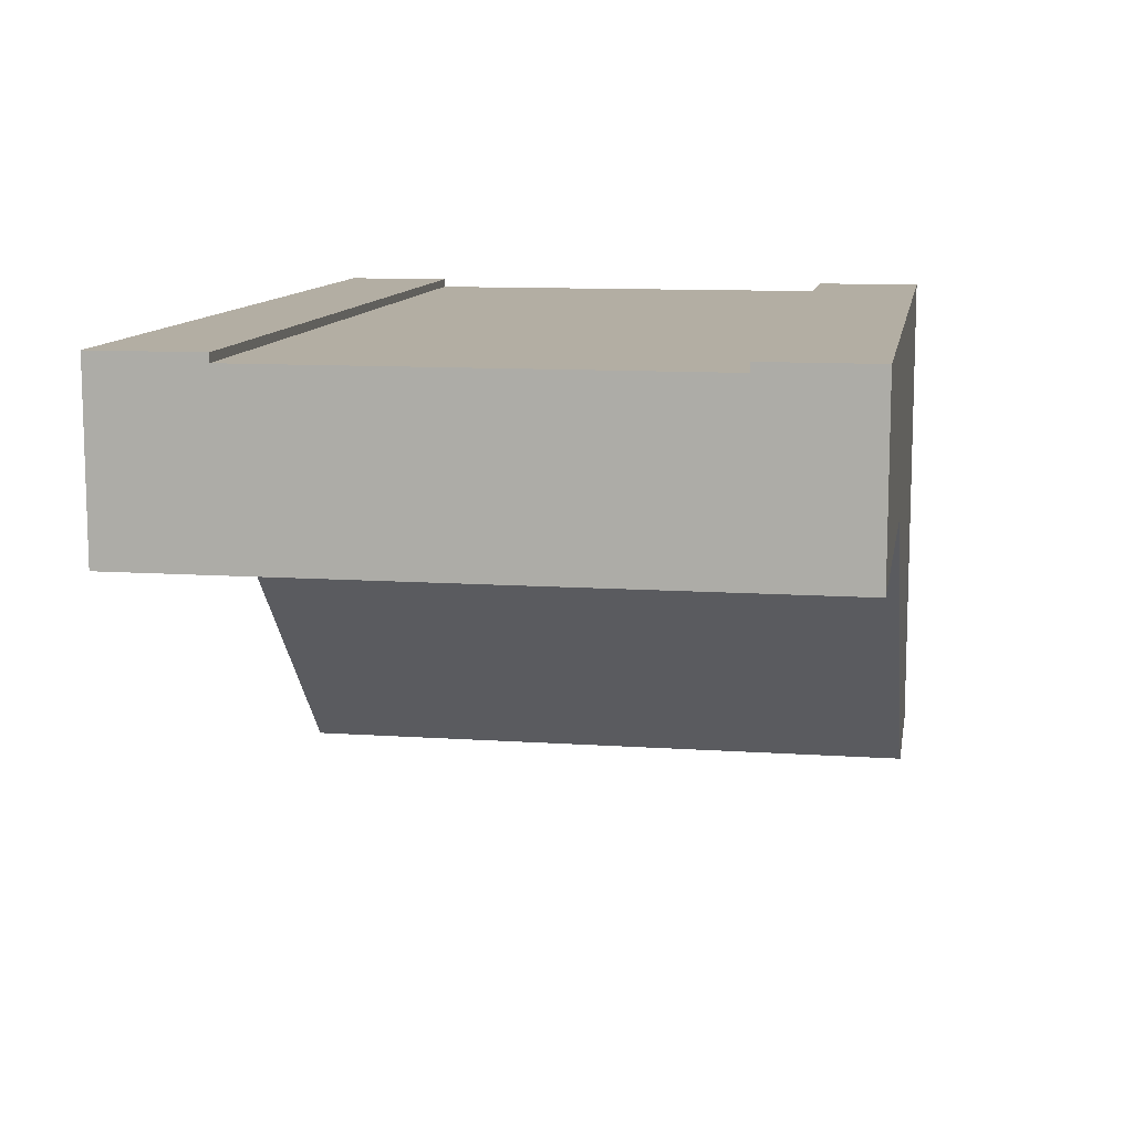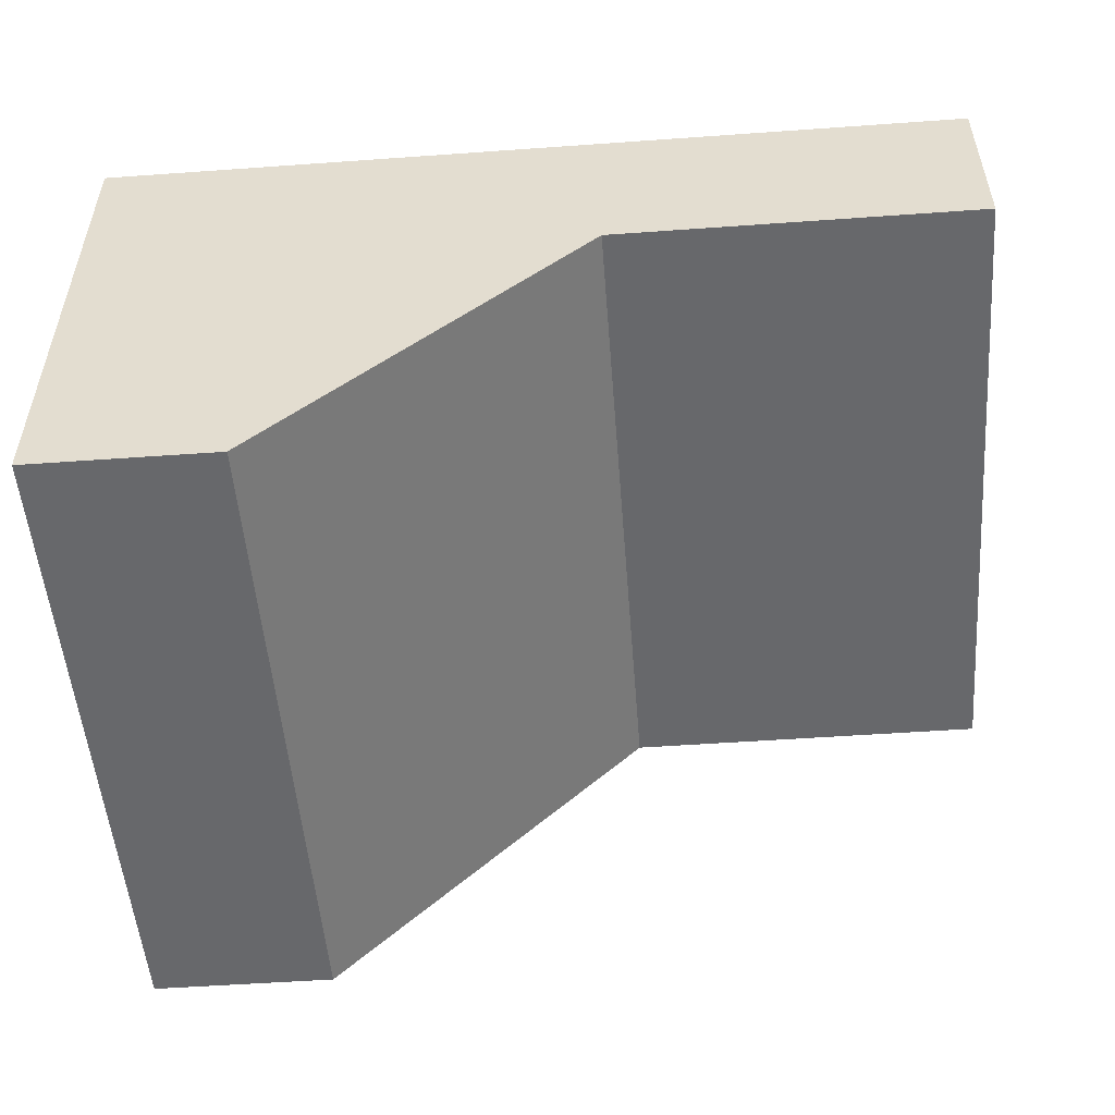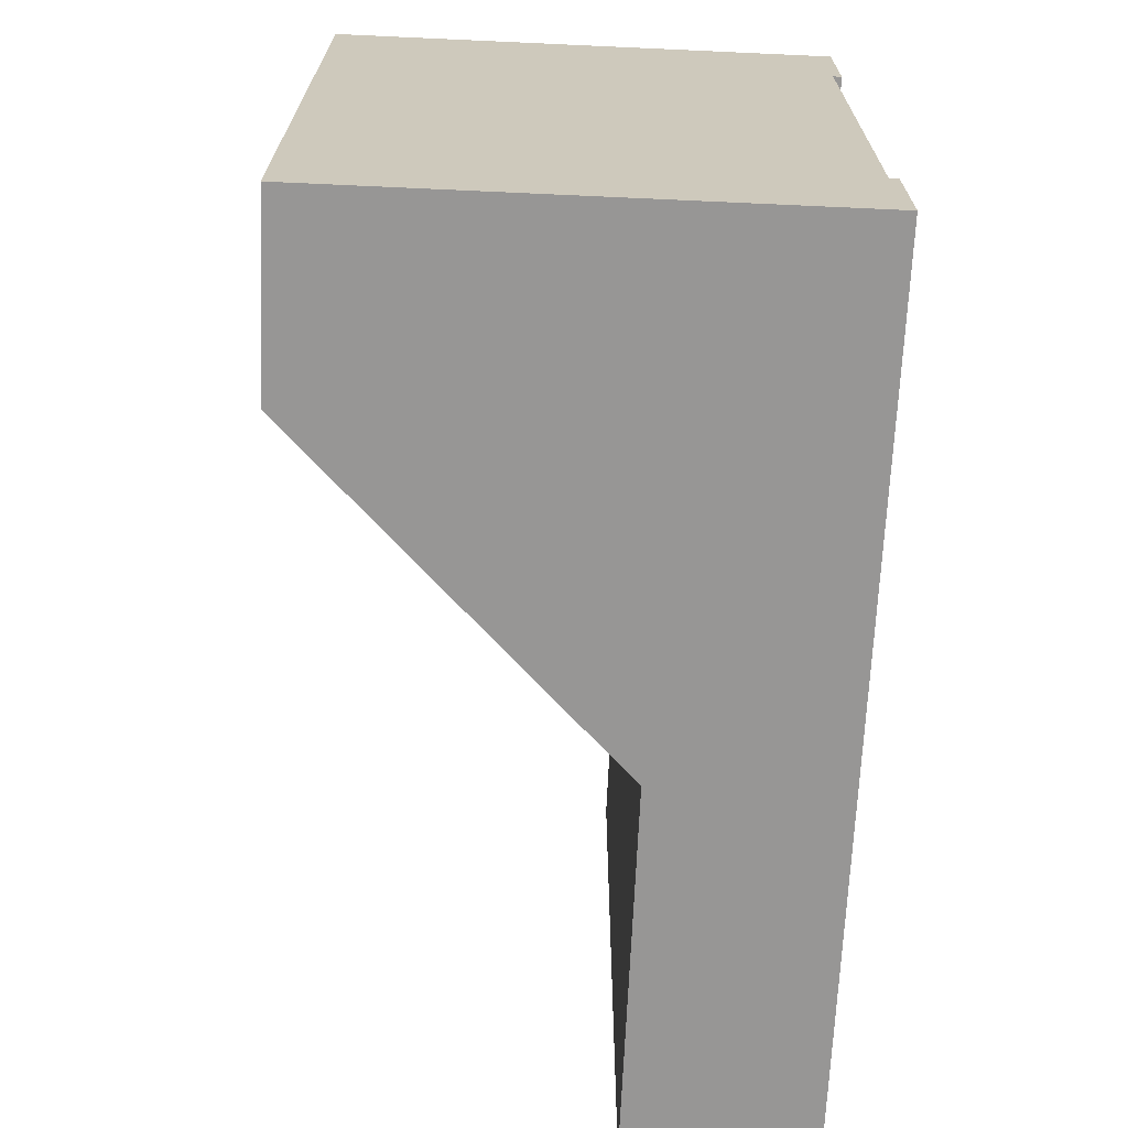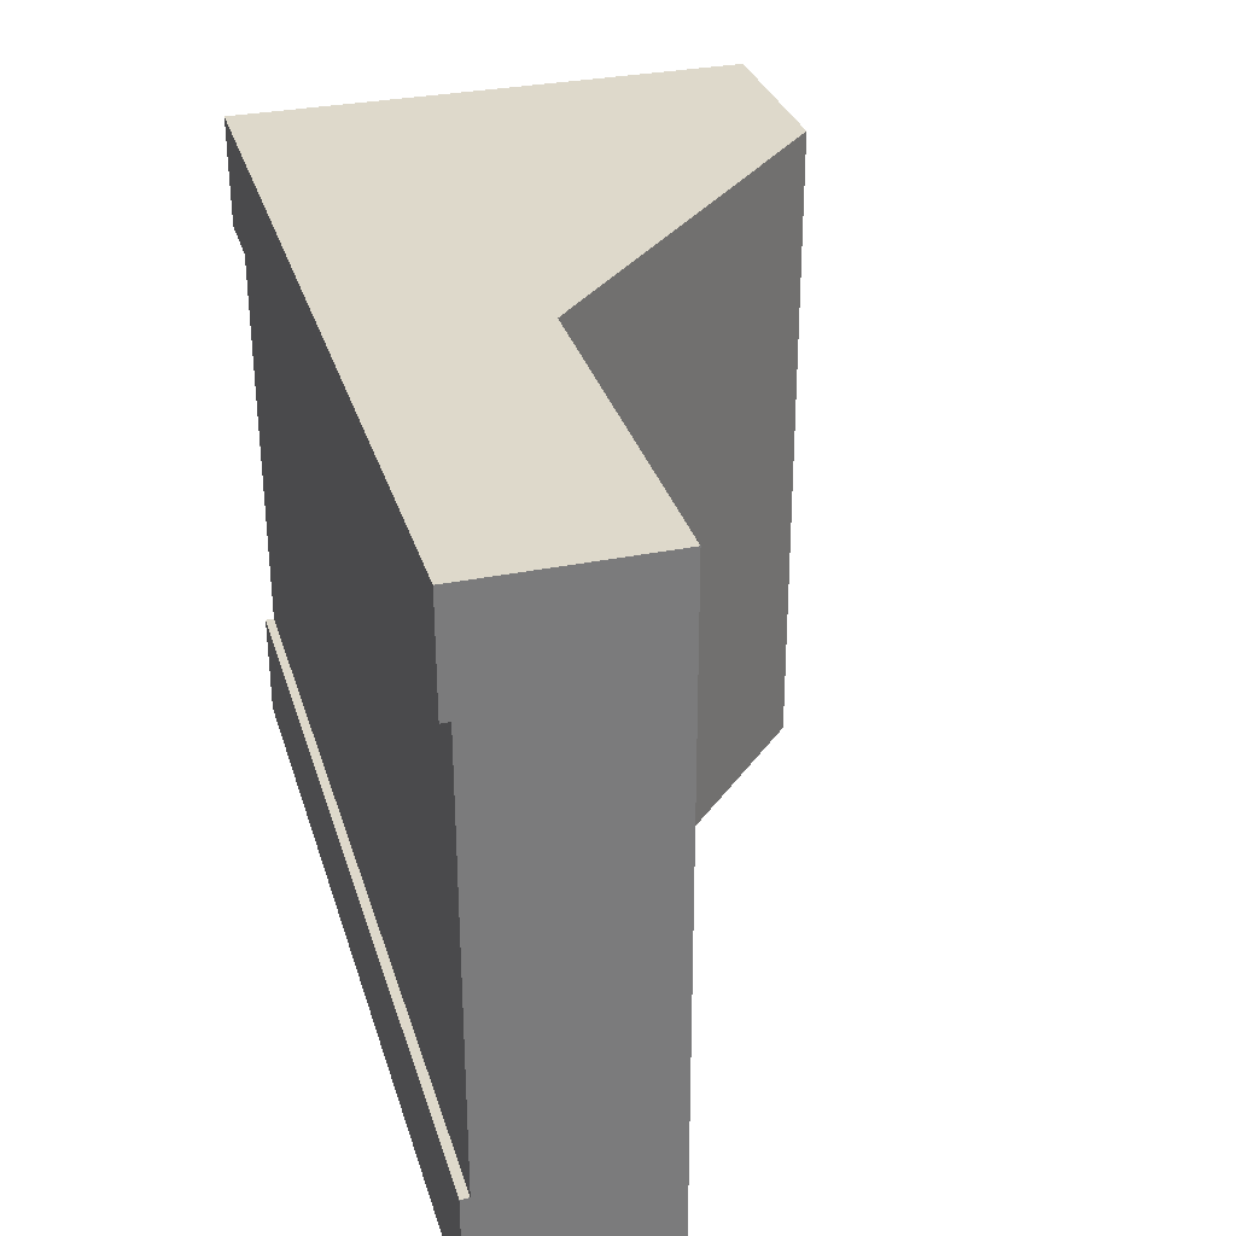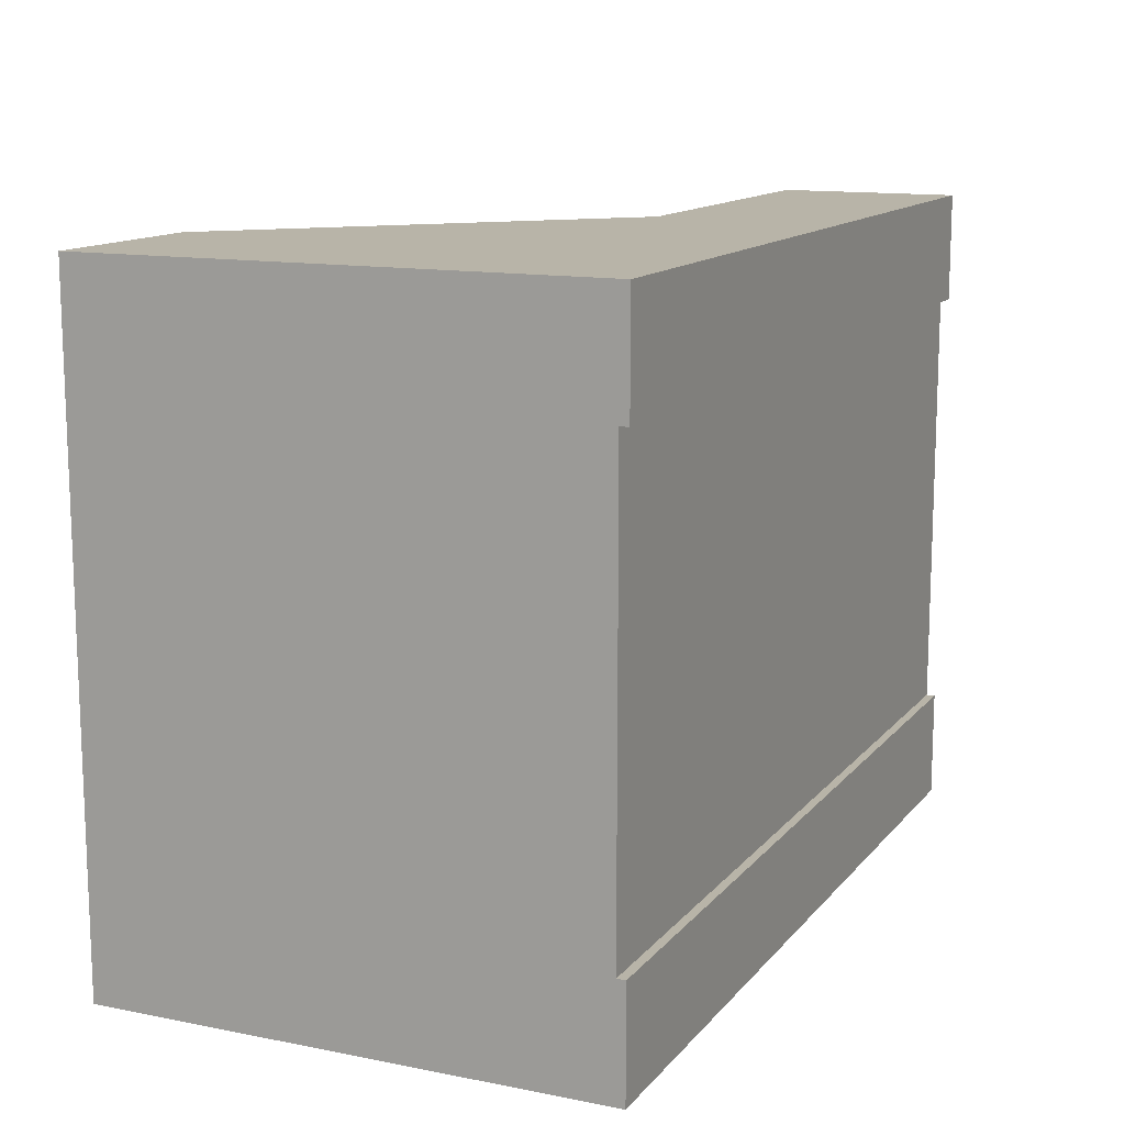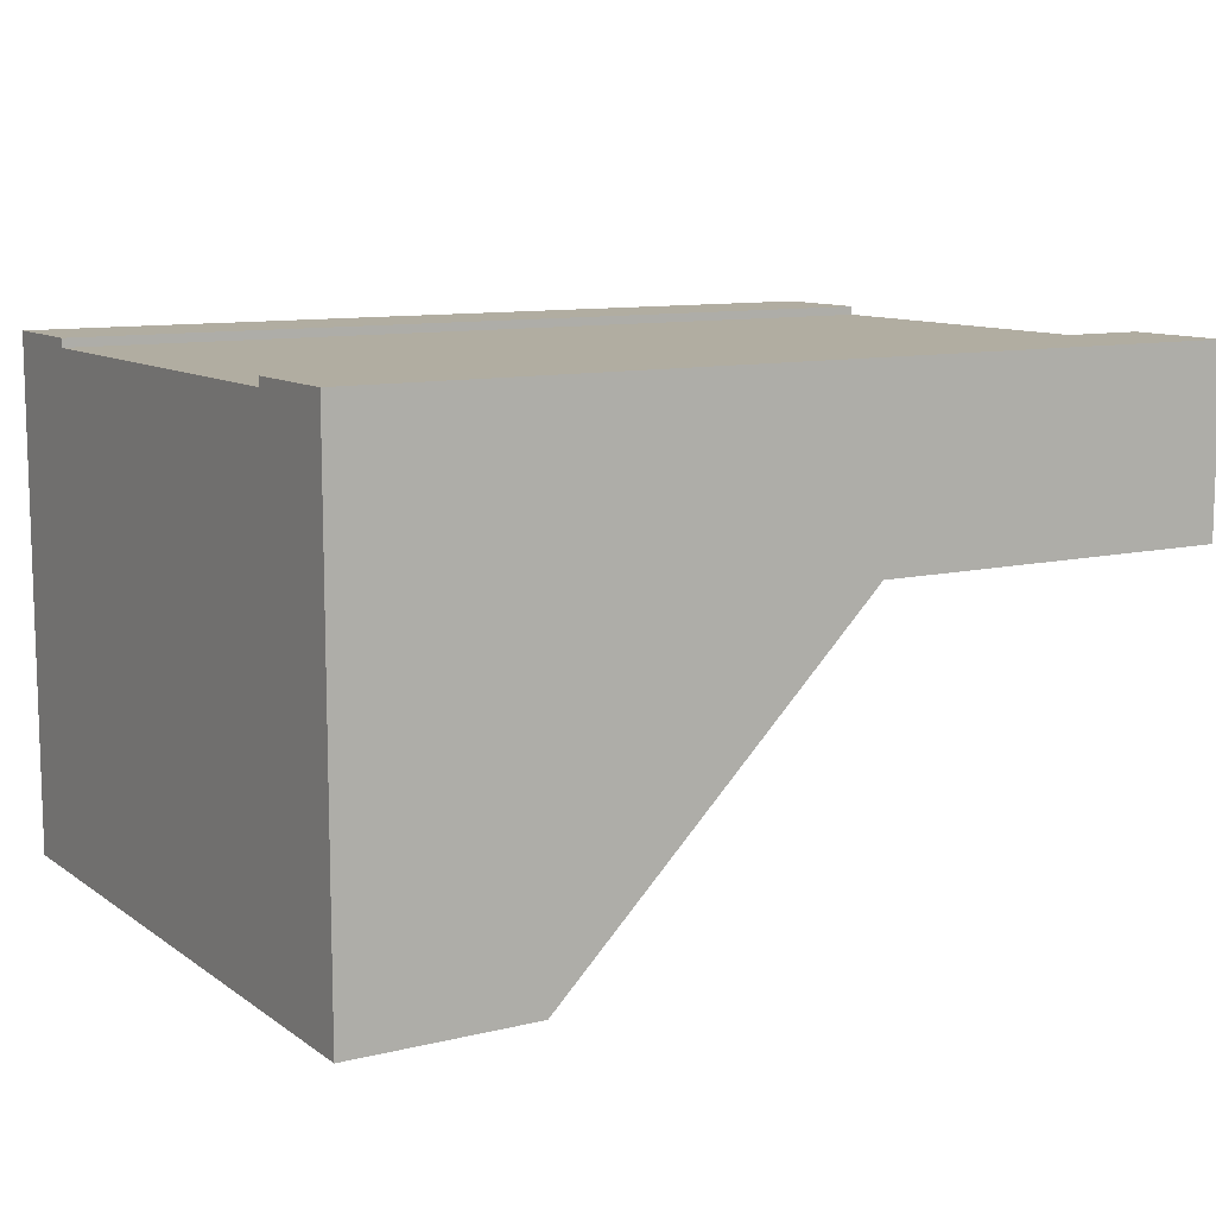
<metadata>
{"format":"obj","ext":"obj","renderer":"f3d","projection":"perspective","resolution":1024,"background":"white","views":[{"elev":10.9,"azim":-80.4,"up":"+Y"},{"elev":-52.3,"azim":-175.6,"up":"+Y"},{"elev":-68.0,"azim":87.4,"up":"+Z"},{"elev":31.7,"azim":-106.1,"up":"+Z"},{"elev":13.0,"azim":114.3,"up":"+Z"},{"elev":10.4,"azim":148.8,"up":"+Y"}]}
</metadata>
<code>
o Mesh1_Group1_Model.234
v 1.5 1.4 1.125
v 1.5 0 1.5
v 1.5 0 -0.75
v 0.87 0 1.5
v 1.5 1.73 1.5
v -1.5 1.1 -0.75
v -1.5 1.1 1.5
v -1.5 1.4 1.125
v -0.23 1.1 -0.75
v -1.5 1.73 -0.75
v 1.5 1.73 -0.75
v 0.87 0 -0.75
v -0.23 1.1 1.5
v -1.5 1.73 -0.375
v 1.5 1.73 -0.375
v 1.5 1.7 -0.375
v -1.5 1.7 -0.375
v -1.5 1.7 1.125
v 1.5 1.73 1.125
v 1.5 1.7 1.125
v -1.5 1.73 1.5
v -1.5 1.73 1.125
v 1.5 1.4 -0.375
v -1.5 1.4 -0.375
f 1 2 3
f 4 2 5
f 6 7 8
f 9 10 11
f 12 13 9
f 4 3 2
f 9 7 6
f 11 14 15
f 16 14 17
f 18 19 20
f 21 19 22
f 19 5 20
f 5 2 1
f 20 5 1
f 3 11 23
f 11 15 16
f 16 23 11
f 23 1 3
f 5 21 13
f 21 7 13
f 13 4 5
f 14 10 17
f 10 6 24
f 17 10 24
f 7 21 8
f 21 22 18
f 18 8 21
f 8 24 6
f 3 12 11
f 12 9 11
f 9 6 10
f 12 4 13
f 4 12 3
f 9 13 7
f 11 10 14
f 16 15 14
f 18 22 19
f 21 5 19
f 17 20 16
f 24 18 17
f 1 16 20
f 17 18 20
f 24 8 18
f 1 23 16

</code>
